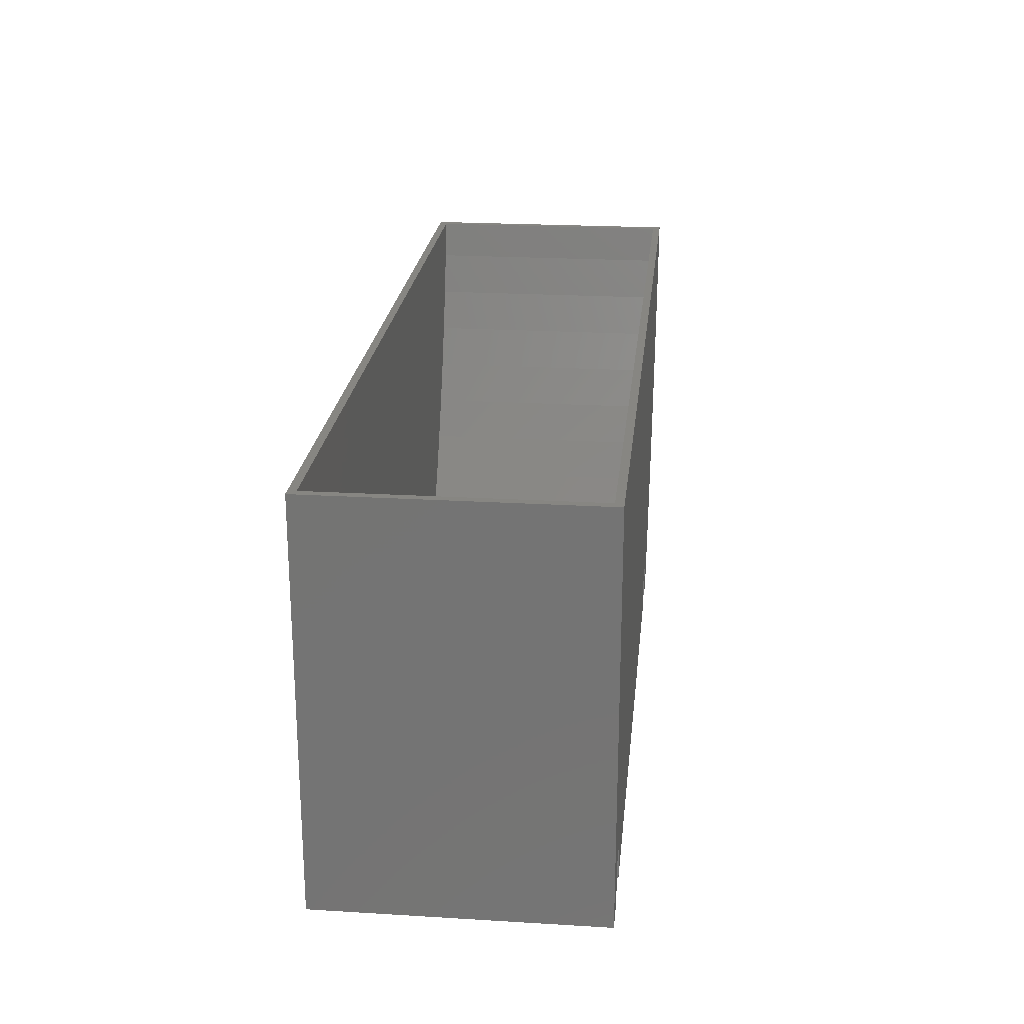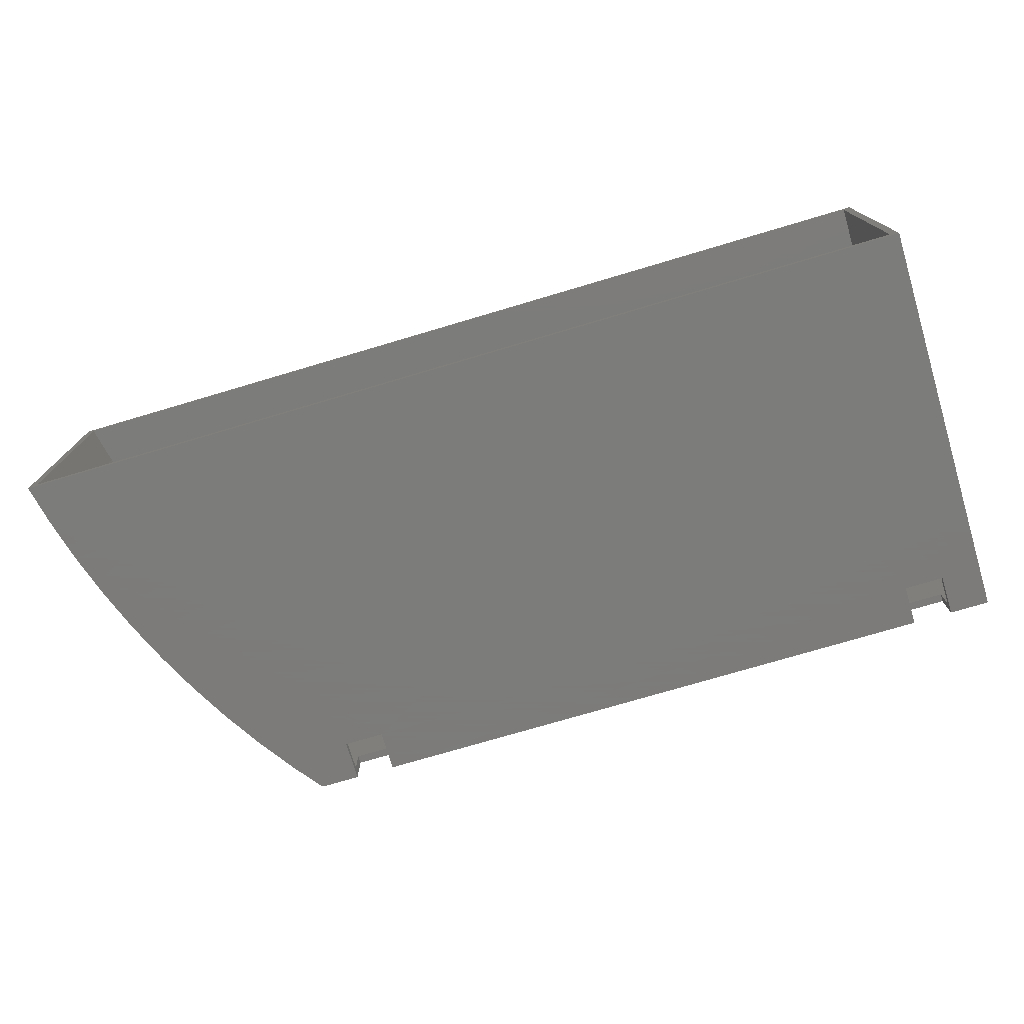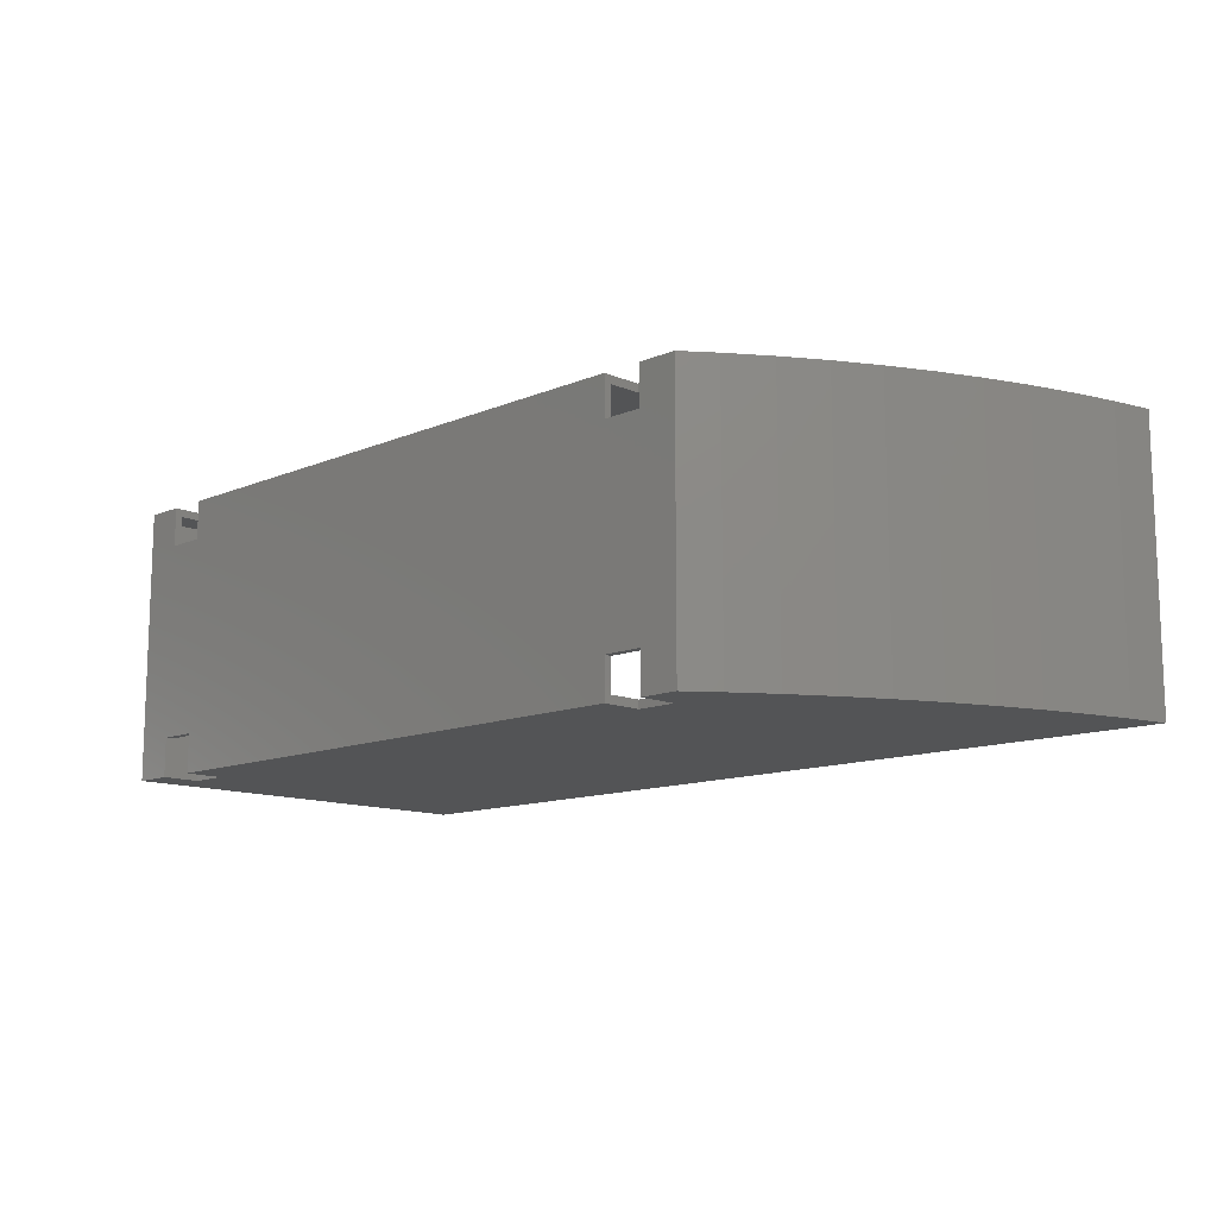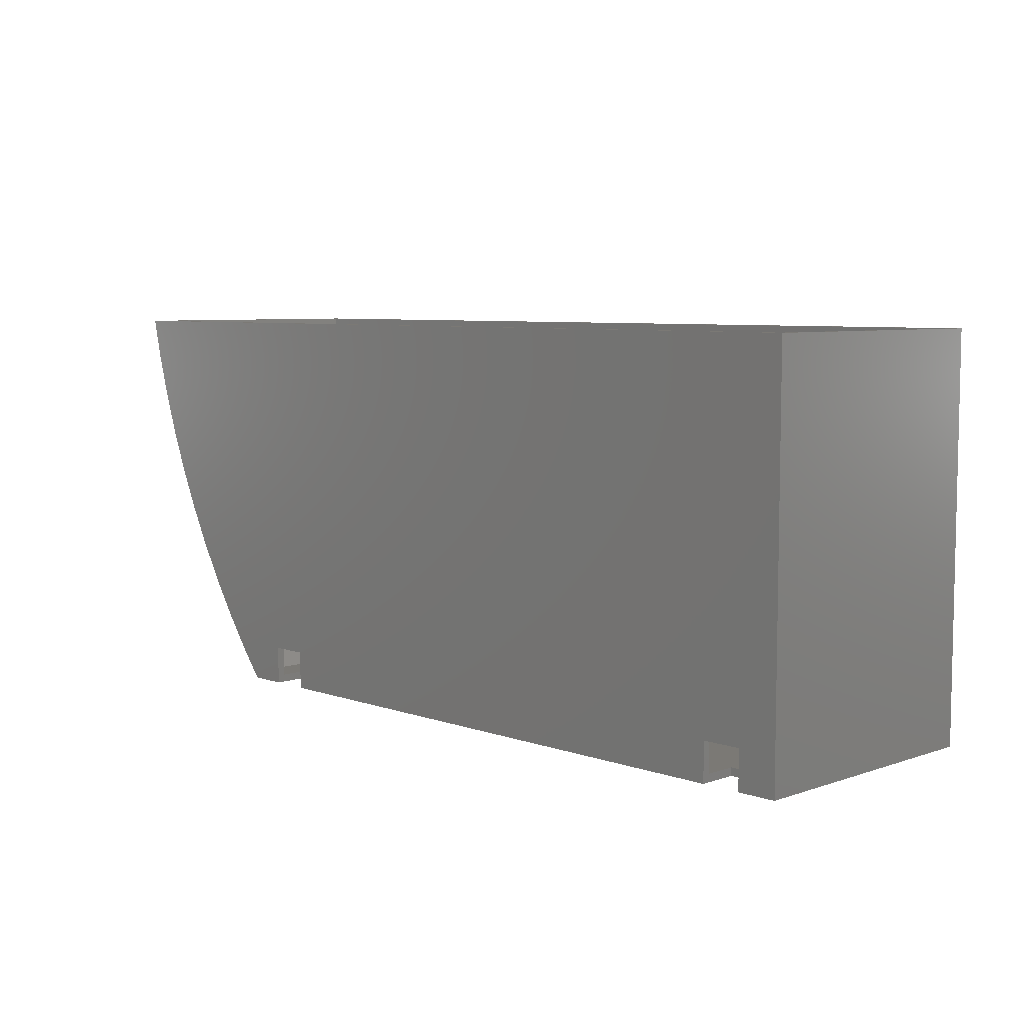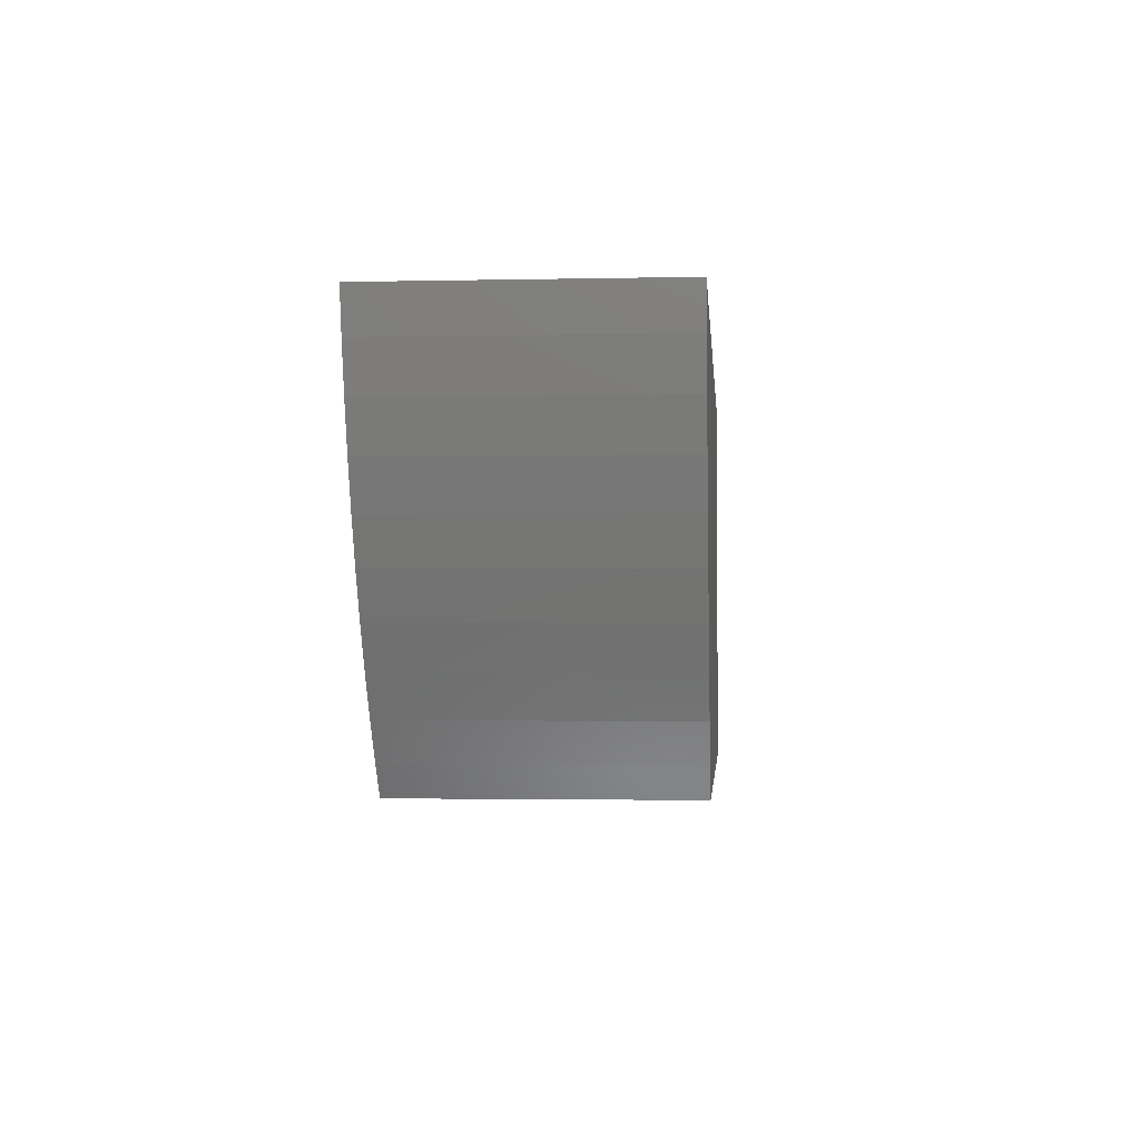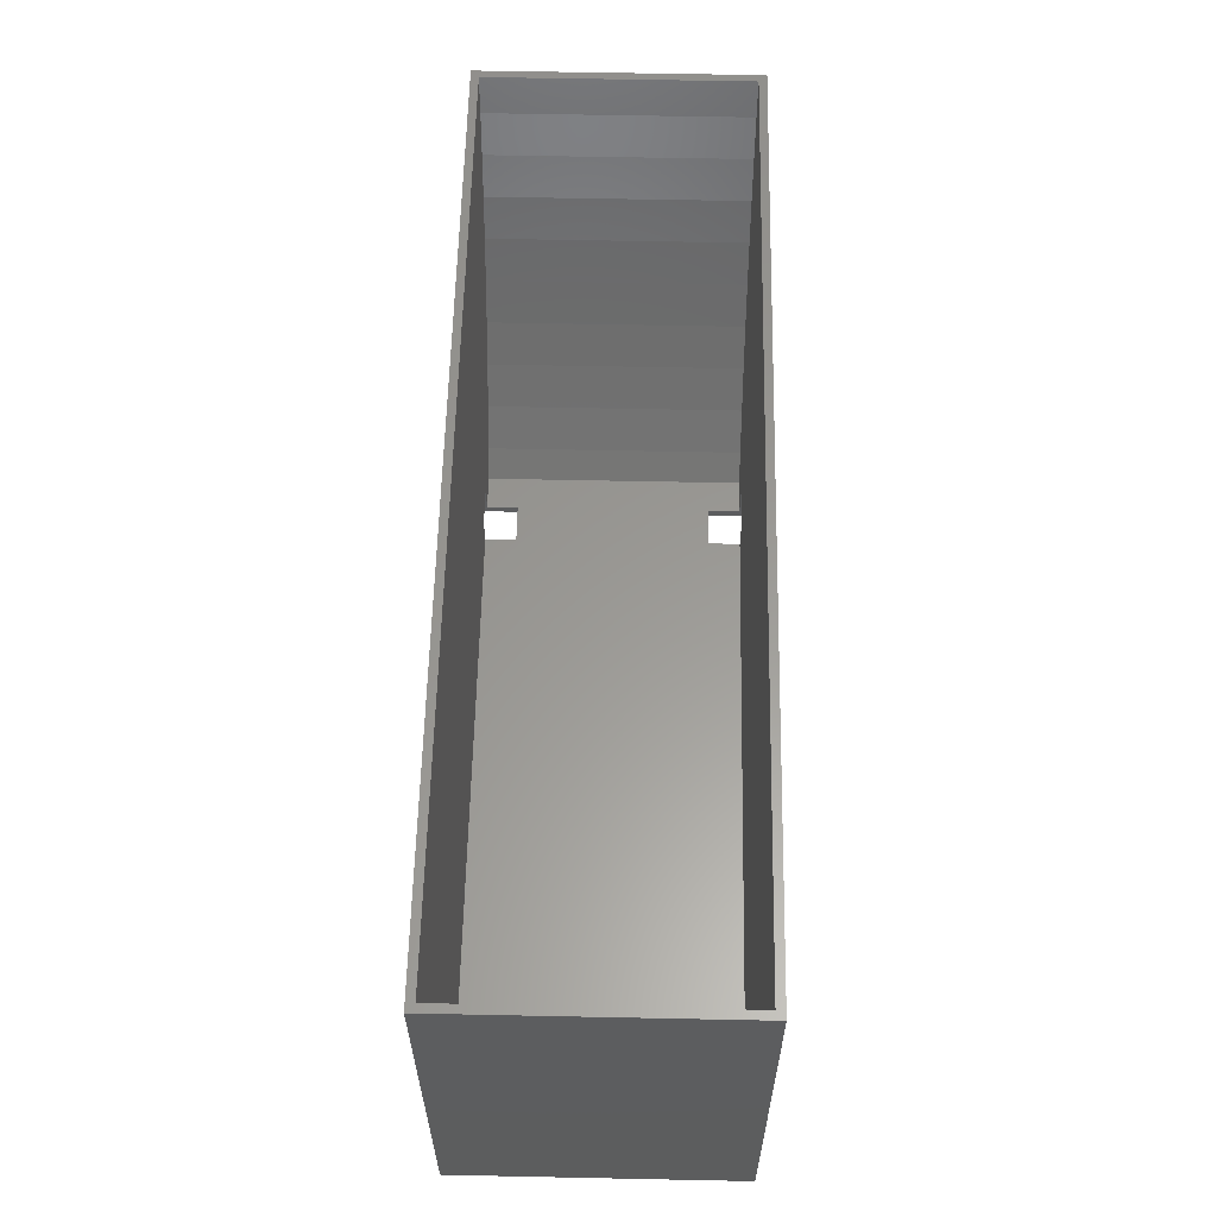
<metadata>
{"format":"stl","ext":"stl","renderer":"f3d","projection":"perspective","resolution":1024,"background":"white","views":[{"elev":22.6,"azim":95.9,"up":"+Z"},{"elev":-75.2,"azim":16.5,"up":"+Y"},{"elev":-12.3,"azim":-135.4,"up":"+Y"},{"elev":6.7,"azim":45.3,"up":"+Z"},{"elev":-2.1,"azim":-85.5,"up":"+Z"},{"elev":59.4,"azim":91.2,"up":"+Z"}]}
</metadata>
<code>
# stl→obj: 100 verts, 212 faces
v 0 69.85 190.5
v -2 67.85 190.5
v 0 0 190.5
v -231.2 67.85 190.5
v -233.3 69.85 190.5
v -231.2 2 190.5
v -2 2 190.5
v -233.3 0 190.5
v 0 69.85 88.9
v 0 0 88.9
v -185.5 0 88.9
v -175.6 10 88.9
v -175.6 0 88.9
v -175.6 59.85 88.9
v -185.5 69.85 88.9
v -175.6 69.85 88.9
v -165.6 59.85 88.9
v -165.6 10 88.9
v -20 10 88.9
v -20 0 88.9
v -20 59.85 88.9
v -165.6 0 88.9
v -20 69.85 88.9
v -165.6 69.85 88.9
v -10 59.85 88.9
v -10 10 88.9
v -10 0 88.9
v -10 69.85 88.9
v -20 0 98.9
v -165.6 0 98.9
v -191.3 0 96.27
v -175.6 0 98.9
v -198 0 105.8
v -231 0 180.3
v -227.9 0 169
v -224.2 0 157.9
v -220 0 147
v -215.3 0 136.3
v -210 0 125.9
v -204.2 0 115.7
v -10 0 98.9
v -20 2 90.9
v -165.6 2 98.9
v -20 2 98.9
v -165.6 2 90.9
v -229 2 180.8
v -226 2 169.6
v -222.3 2 158.6
v -218.2 2 147.8
v -213.5 2 137.2
v -208.2 2 126.8
v -202.5 2 116.7
v -10 2 98.9
v -2 2 90.9
v -10 2 90.9
v -175.6 2 98.9
v -196.3 2 106.9
v -189.7 2 97.47
v -184.5 2 90.9
v -175.6 2 90.9
v -210 69.85 125.9
v -204.2 69.85 115.7
v -231 69.85 180.3
v -220 69.85 147
v -215.3 69.85 136.3
v -224.2 69.85 157.9
v -227.9 69.85 169
v -198 69.85 105.8
v -191.3 69.85 96.27
v -165.6 69.85 98.9
v -20 69.85 98.9
v -10 69.85 98.9
v -175.6 69.85 98.9
v -165.6 67.85 90.9
v -20 67.85 98.9
v -165.6 67.85 98.9
v -20 67.85 90.9
v -189.7 67.85 97.47
v -175.6 67.85 98.9
v -196.3 67.85 106.9
v -184.5 67.85 90.9
v -175.6 67.85 90.9
v -229 67.85 180.8
v -226 67.85 169.6
v -222.3 67.85 158.6
v -218.2 67.85 147.8
v -213.5 67.85 137.2
v -208.2 67.85 126.8
v -202.5 67.85 116.7
v -10 67.85 98.9
v -2 67.85 90.9
v -10 67.85 90.9
v -175.6 59.85 90.9
v -175.6 10 90.9
v -165.6 10 90.9
v -165.6 59.85 90.9
v -20 59.85 90.9
v -20 10 90.9
v -10 10 90.9
v -10 59.85 90.9
f 1 2 3
f 1 4 2
f 4 5 6
f 5 4 1
f 7 3 2
f 6 3 7
f 6 8 3
f 8 6 5
f 3 9 1
f 9 3 10
f 11 12 13
f 12 11 14
f 15 14 11
f 14 15 16
f 12 17 18
f 17 12 14
f 18 19 20
f 19 18 21
f 18 20 22
f 17 21 18
f 21 17 23
f 23 17 24
f 19 25 26
f 25 19 21
f 26 10 27
f 10 26 9
f 25 9 26
f 9 25 28
f 22 29 30
f 29 22 20
f 31 32 33
f 11 32 31
f 32 11 13
f 34 3 8
f 35 3 34
f 30 35 36
f 30 36 37
f 30 37 38
f 30 38 39
f 30 39 40
f 32 40 33
f 40 32 30
f 35 30 3
f 29 3 30
f 41 3 29
f 10 41 27
f 41 10 3
f 42 43 44
f 43 42 45
f 7 46 6
f 7 47 46
f 43 47 7
f 47 43 48
f 48 43 49
f 49 43 50
f 50 43 51
f 51 43 52
f 44 7 53
f 54 53 7
f 53 54 55
f 43 7 44
f 56 52 43
f 52 56 57
f 56 58 57
f 59 56 60
f 56 59 58
f 40 61 62
f 61 40 39
f 34 5 63
f 5 34 8
f 38 64 65
f 64 38 37
f 39 65 61
f 65 39 38
f 37 66 64
f 66 37 36
f 36 67 66
f 67 36 35
f 35 63 67
f 63 35 34
f 33 62 68
f 62 33 40
f 31 68 69
f 68 31 33
f 11 69 15
f 69 11 31
f 23 70 71
f 70 23 24
f 1 63 5
f 1 67 63
f 70 67 1
f 67 70 66
f 66 70 64
f 64 70 65
f 65 70 61
f 61 70 62
f 71 1 72
f 9 72 1
f 72 9 28
f 70 1 71
f 73 62 70
f 62 73 68
f 73 69 68
f 15 73 16
f 73 15 69
f 74 75 76
f 75 74 77
f 78 79 80
f 81 79 78
f 79 81 82
f 83 2 4
f 84 2 83
f 76 84 85
f 76 85 86
f 76 86 87
f 76 87 88
f 76 88 89
f 79 89 80
f 89 79 76
f 84 76 2
f 75 2 76
f 90 2 75
f 91 90 92
f 90 91 2
f 52 80 89
f 80 52 57
f 6 83 4
f 83 6 46
f 51 89 88
f 89 51 52
f 49 87 86
f 87 49 50
f 50 88 87
f 88 50 51
f 48 86 85
f 86 48 49
f 47 85 84
f 85 47 48
f 46 84 83
f 84 46 47
f 57 78 80
f 78 57 58
f 58 81 78
f 81 58 59
f 81 93 82
f 93 81 94
f 59 94 81
f 94 59 60
f 93 95 96
f 95 93 94
f 96 97 77
f 97 96 98
f 96 77 74
f 95 98 96
f 98 95 42
f 42 95 45
f 97 99 100
f 99 97 98
f 100 91 92
f 91 100 54
f 99 54 100
f 54 99 55
f 54 2 91
f 2 54 7
f 44 29 42
f 42 19 98
f 42 20 19
f 20 42 29
f 29 53 41
f 53 29 44
f 26 55 99
f 27 55 26
f 41 55 27
f 55 41 53
f 19 99 98
f 99 19 26
f 77 71 75
f 71 77 23
f 21 77 97
f 77 21 23
f 75 72 90
f 72 75 71
f 28 92 72
f 25 92 28
f 92 25 100
f 72 92 90
f 25 97 100
f 97 25 21
f 56 32 60
f 60 12 94
f 60 13 12
f 13 60 32
f 32 43 30
f 43 32 56
f 18 45 95
f 22 45 18
f 30 45 22
f 45 30 43
f 12 95 94
f 95 12 18
f 82 73 79
f 73 82 16
f 14 82 93
f 82 14 16
f 79 70 76
f 70 79 73
f 24 74 70
f 17 74 24
f 74 17 96
f 70 74 76
f 17 93 96
f 93 17 14

</code>
